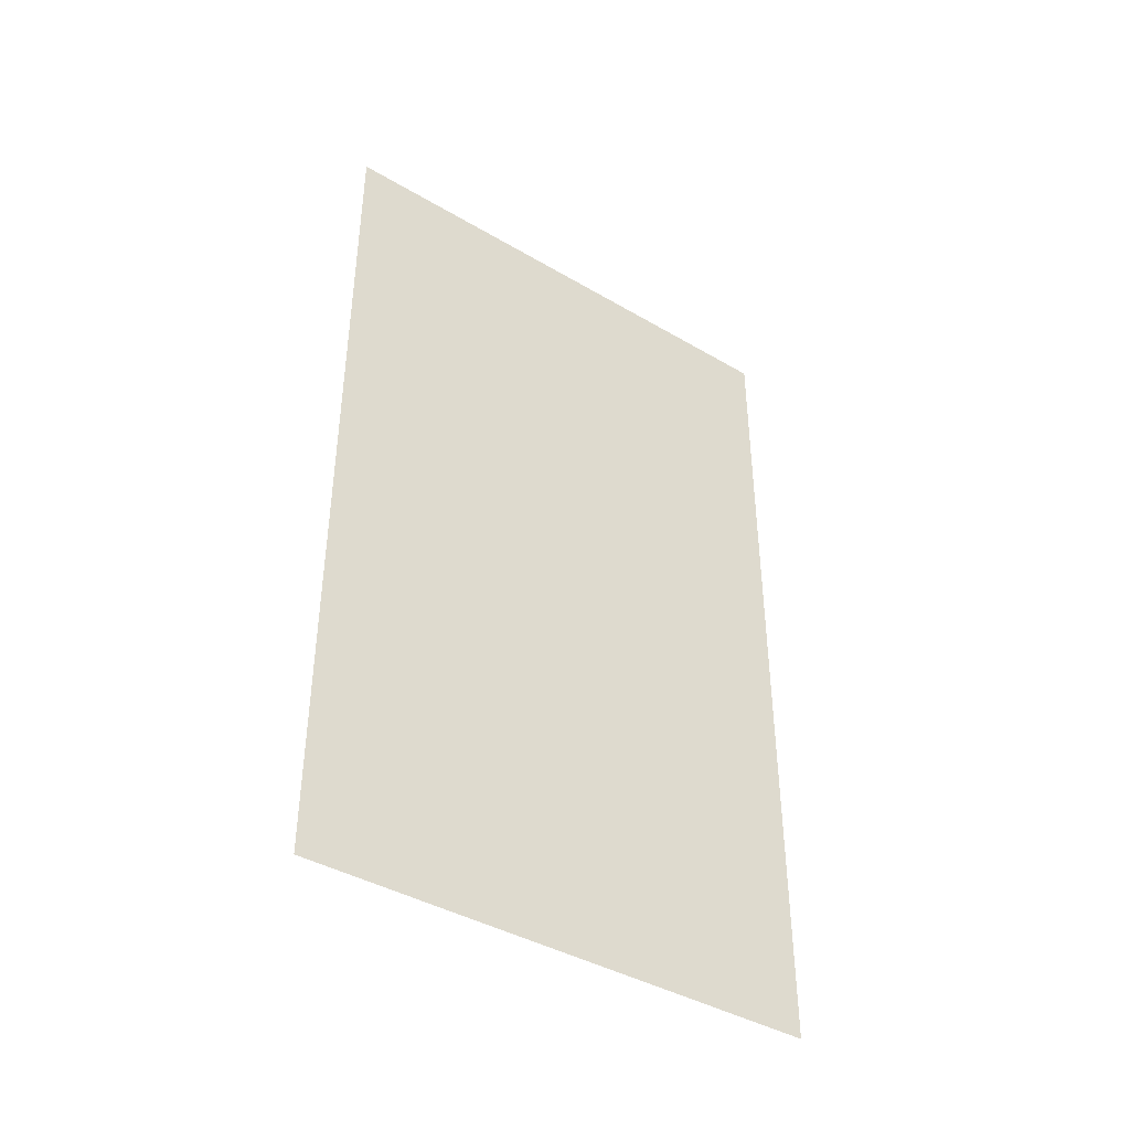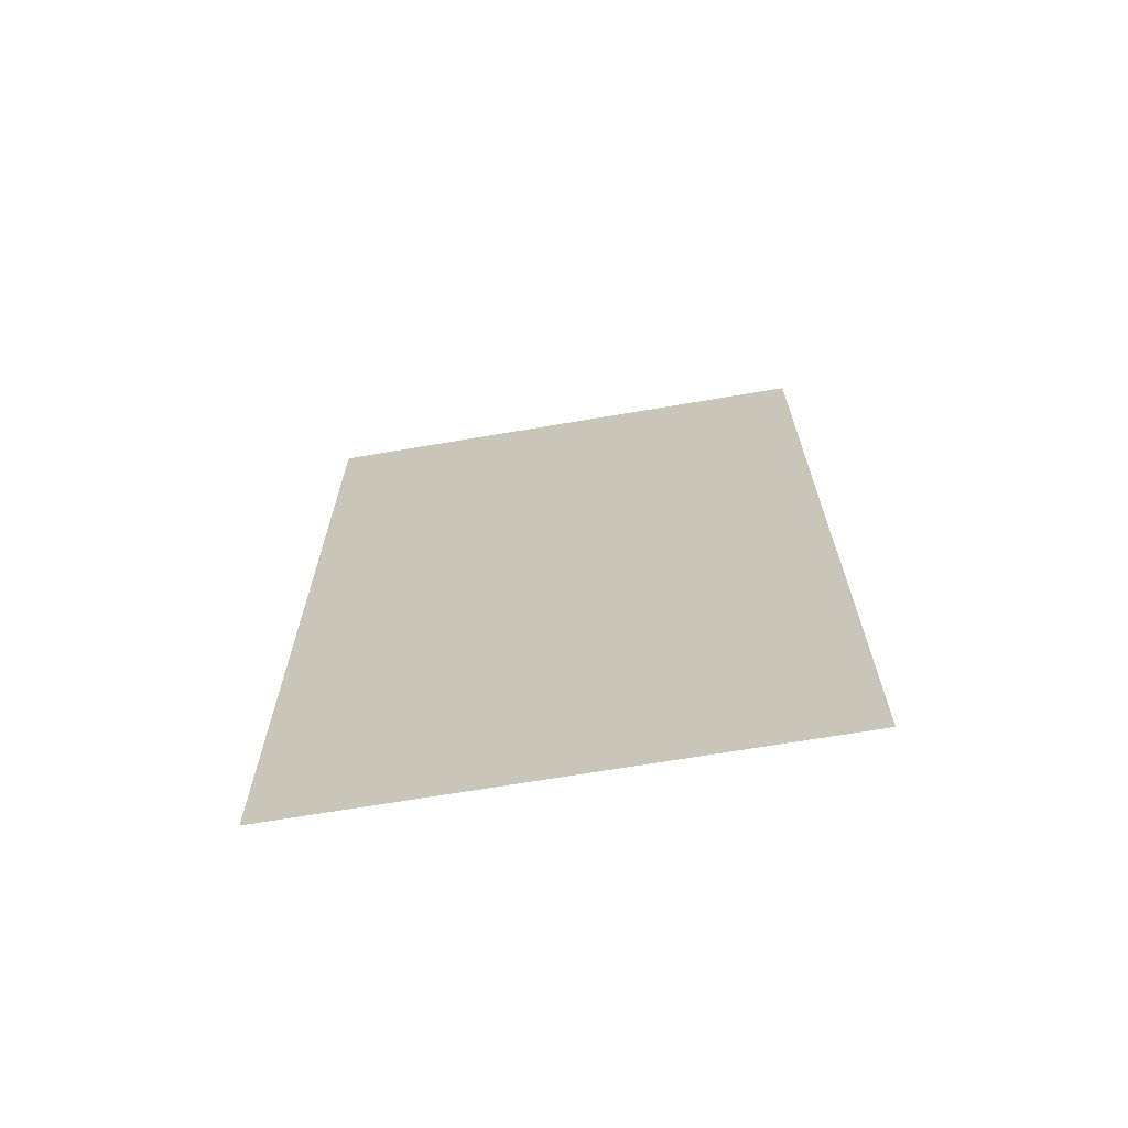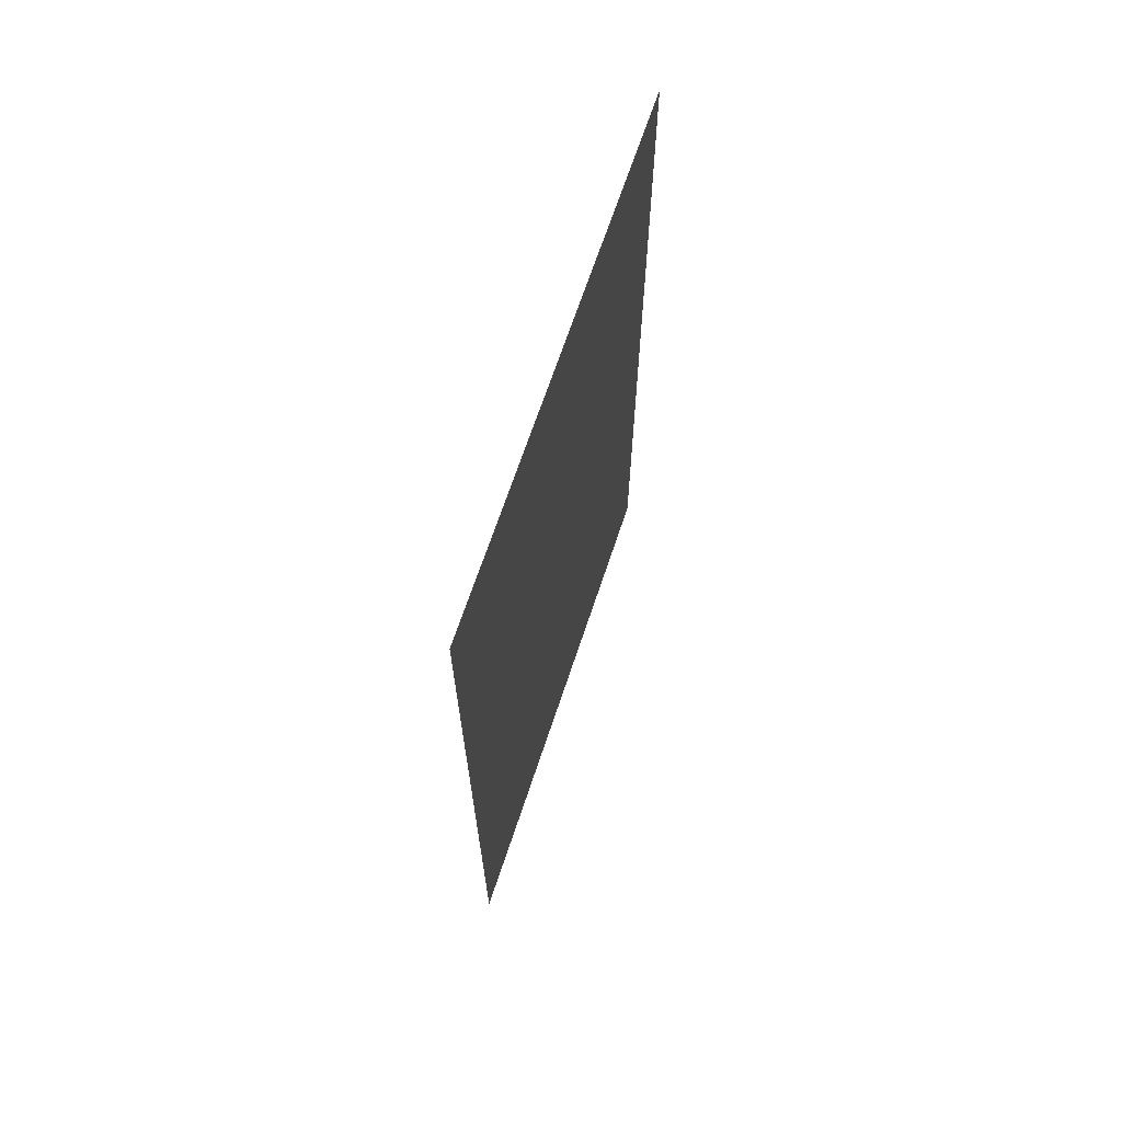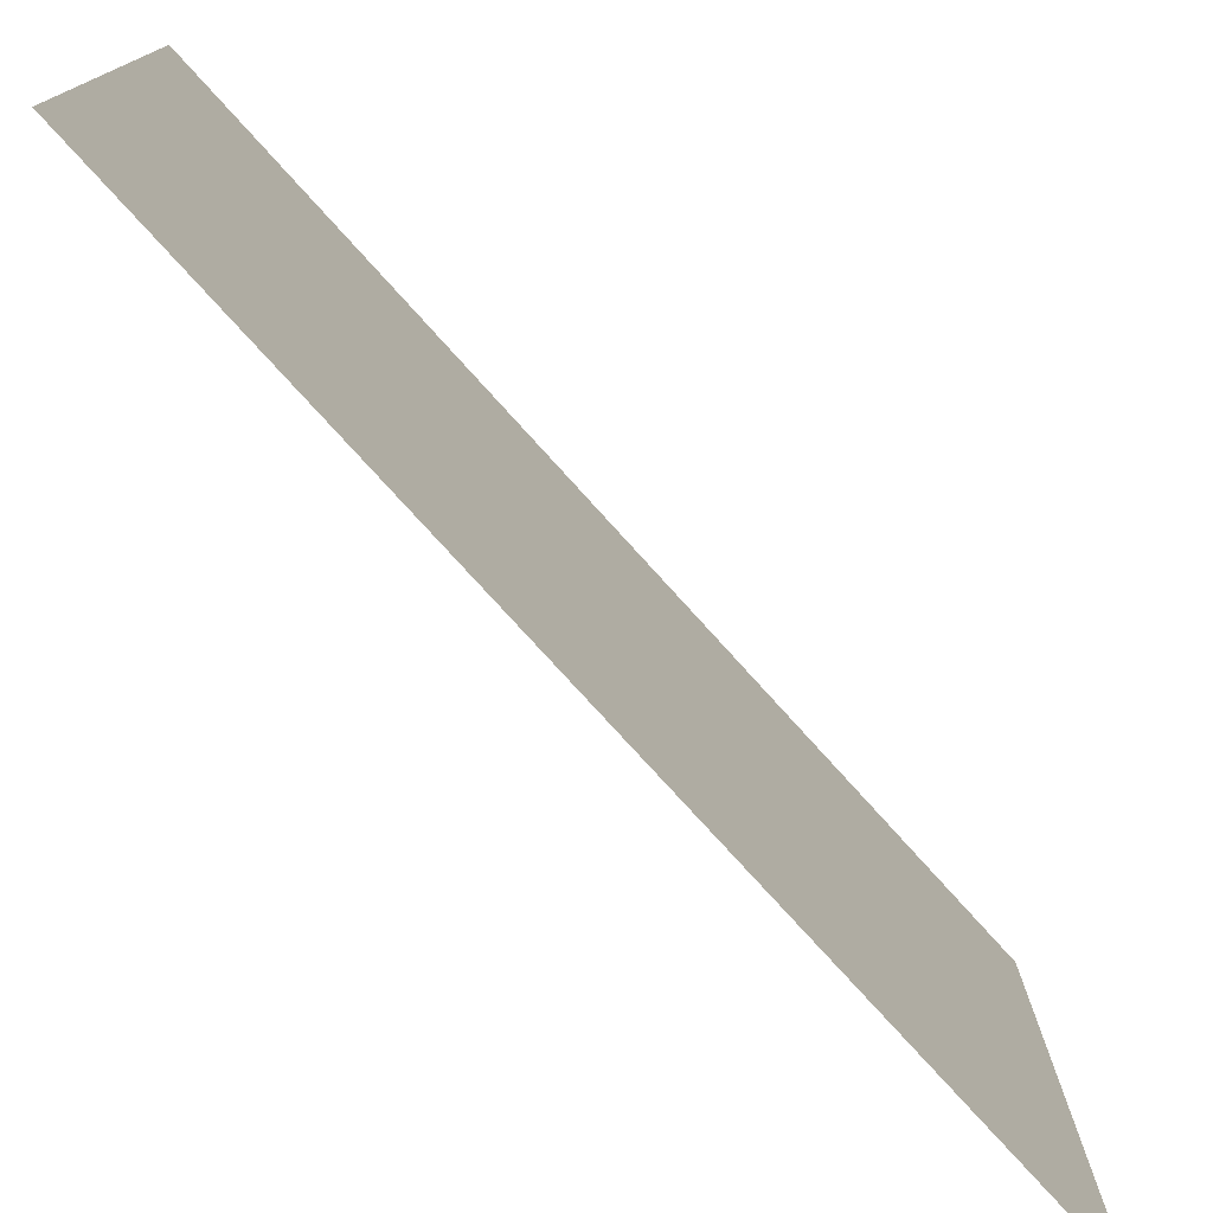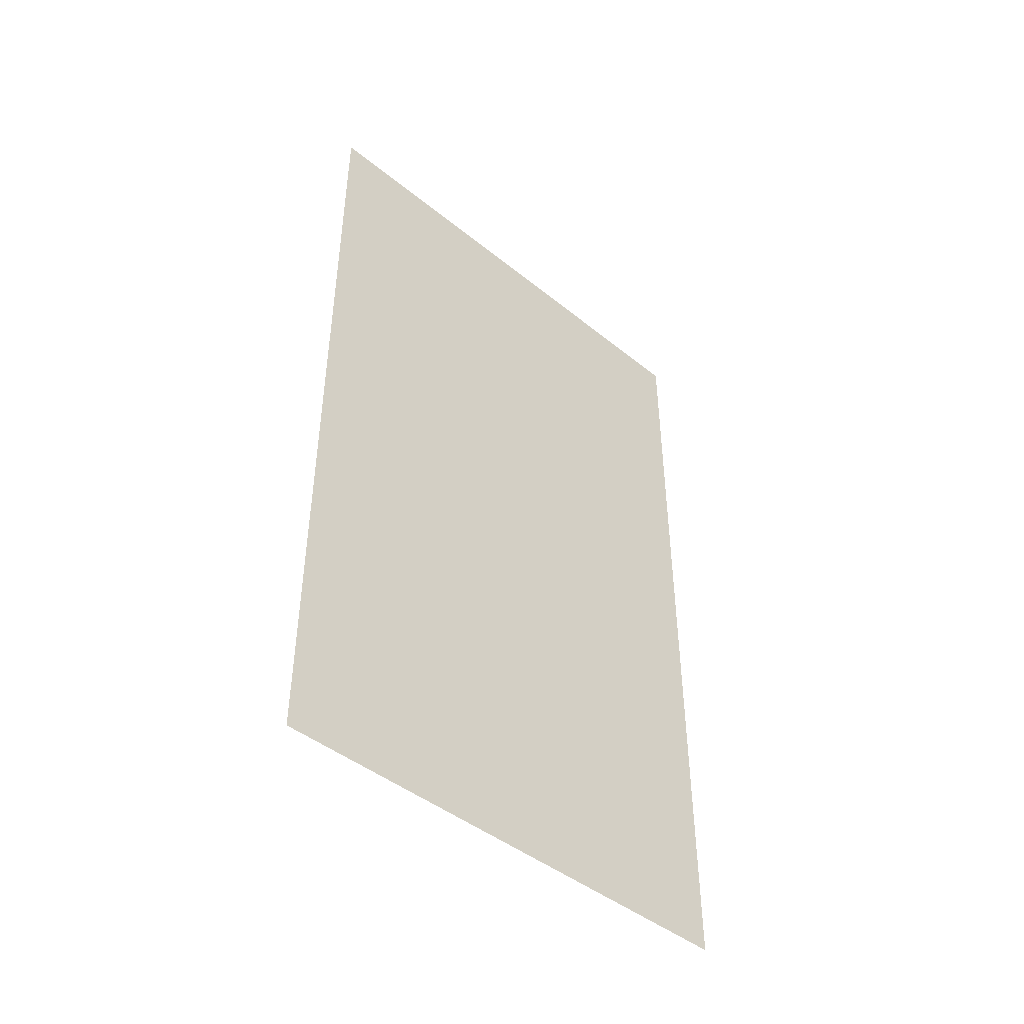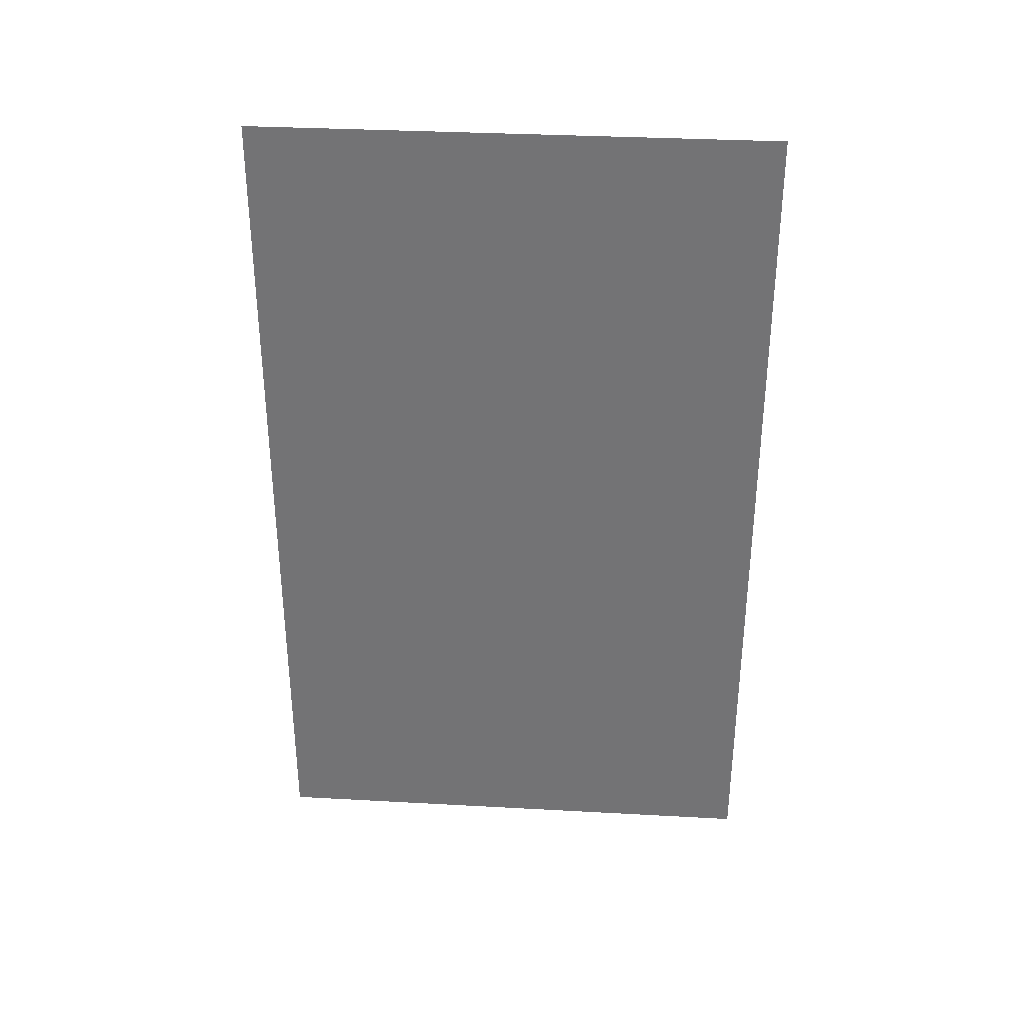
<metadata>
{"format":"obj","ext":"obj","renderer":"f3d","projection":"perspective","resolution":1024,"background":"white","views":[{"elev":-41.0,"azim":54.4,"up":"+Y"},{"elev":-67.3,"azim":99.7,"up":"+Y"},{"elev":67.7,"azim":-161.6,"up":"+Y"},{"elev":-76.7,"azim":-137.9,"up":"+Z"},{"elev":-44.9,"azim":-133.1,"up":"+Y"},{"elev":33.5,"azim":94.3,"up":"+Y"}]}
</metadata>
<code>
v -0.5 -1.336 0.1016
v -0.5 -1.242 0.1484
v -0.5 -1.383 0.3438
v -0.5 -1.32 0.03125
v -0.5 -1.234 0.007812
v -0.5 -1.211 0.1562
v -0.5 -1.156 0.08594
v -0.5 -1.086 0.2109
v -0.5 -1.109 0.2656
v -0.5 -1.031 0.3203
v -0.5 -1.031 0.2344
v -0.5 -0.875 0.375
v -0.5 -0.9453 0.1562
v -0.5 -0.6797 0.3438
v -0.5 -0.9297 0.07031
v -0.5 -0.6016 0.125
v -0.5 -0.7891 -0.1406
v -0.5 -0.6016 -0.1953
v -0.5 -0.7656 -0.2812
v -0.5 -0.6562 -0.3906
v -0.5 -0.5156 -0.2266
v -0.5 -0.4609 -0.3047
v -0.5 -0.3906 -0.02344
v -0.5 -0.3359 -0.01562
v -0.5 -0.4609 0.1562
v -0.5 -1.633 0.01562
v -0.5 -1.398 -0.07031
v -0.5 -1.398 0.01562
v -0.5 -0.9297 -0.03125
v -0.5 -0.875 -0.1406
v -0.5 -1.273 -0.03125
v -0.5 -1.383 -0.1172
v -0.5 -1.305 -0.1328
v -0.5 -1.156 -0.1094
v -0.5 -1.125 -0.0625
v -0.5 -1.094 -0.01562
v -0.5 -1.188 -0.1562
v -0.5 -1.102 -0.1719
v -0.5 -1.039 -0.08594
v -0.5 -1.07 -0.125
v -0.5 -0.25 -0.4375
v -0.5 -1.781 -0.4375
v -0.5 -1.844 -0.5
v -0.5 -0.1875 -0.5
v -0.5 -0.25 0.4375
v -0.5 -1.781 0.4375
v -0.5 -1.844 0.5
v -0.5 -0.1875 0.5
v -0.5 -1.211 0.0625
v -0.5 -1.18 0.0625
v -0.5 -1.18 0.09375
v -0.5 -1.211 0.09375
v -0.5 -1.336 -0.1094
v -0.5 -1.305 -0.1094
v -0.5 -1.305 -0.07812
v -0.5 -1.336 -0.07812
f 1 2 3
f 6 5 7
f 26 27 28
f 31 32 33
f 34 37 38
f 35 39 36
f 34 40 35
f 2 1 4
f 2 4 5
f 2 5 6
f 28 27 4
f 28 4 1
f 31 5 4
f 31 4 32
f 31 33 34
f 31 34 35
f 31 35 5
f 5 35 36
f 5 36 7
f 33 37 34
f 4 27 32
f 41 42 43
f 41 43 44
f 41 44 45
f 42 46 47
f 42 47 43
f 44 48 45
f 45 48 46
f 46 48 47
f 6 7 8
f 6 8 9
f 9 8 10
f 10 8 11
f 10 11 12
f 12 11 13
f 12 13 14
f 14 13 15
f 14 15 16
f 16 15 17
f 16 17 18
f 15 29 30
f 15 30 17
f 18 17 19
f 18 19 20
f 18 20 21
f 21 20 22
f 21 22 23
f 23 22 24
f 23 24 25
f 41 45 42
f 42 45 46
f 49 50 51
f 49 51 52
f 53 54 55
f 53 55 56

</code>
